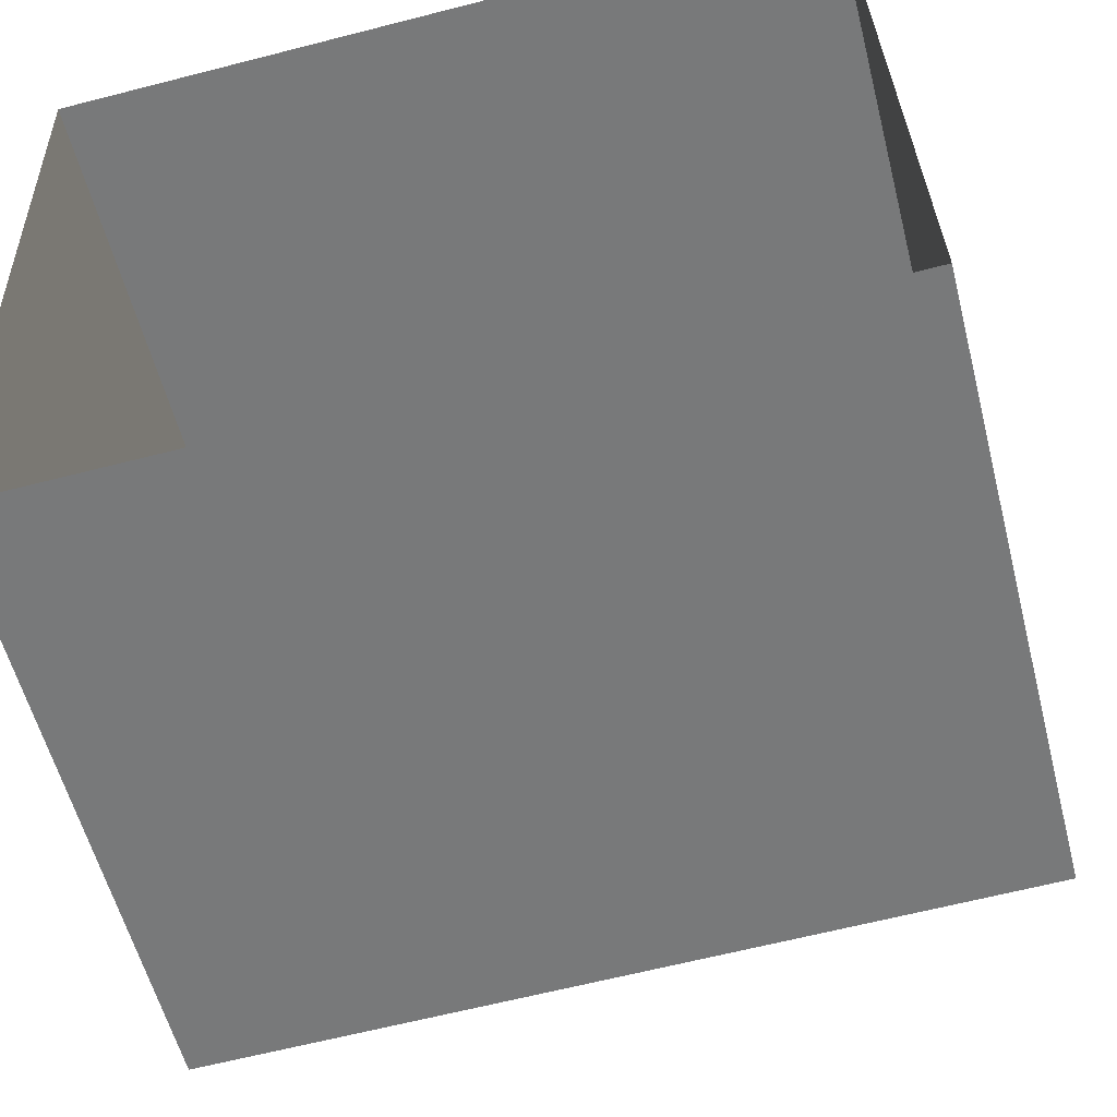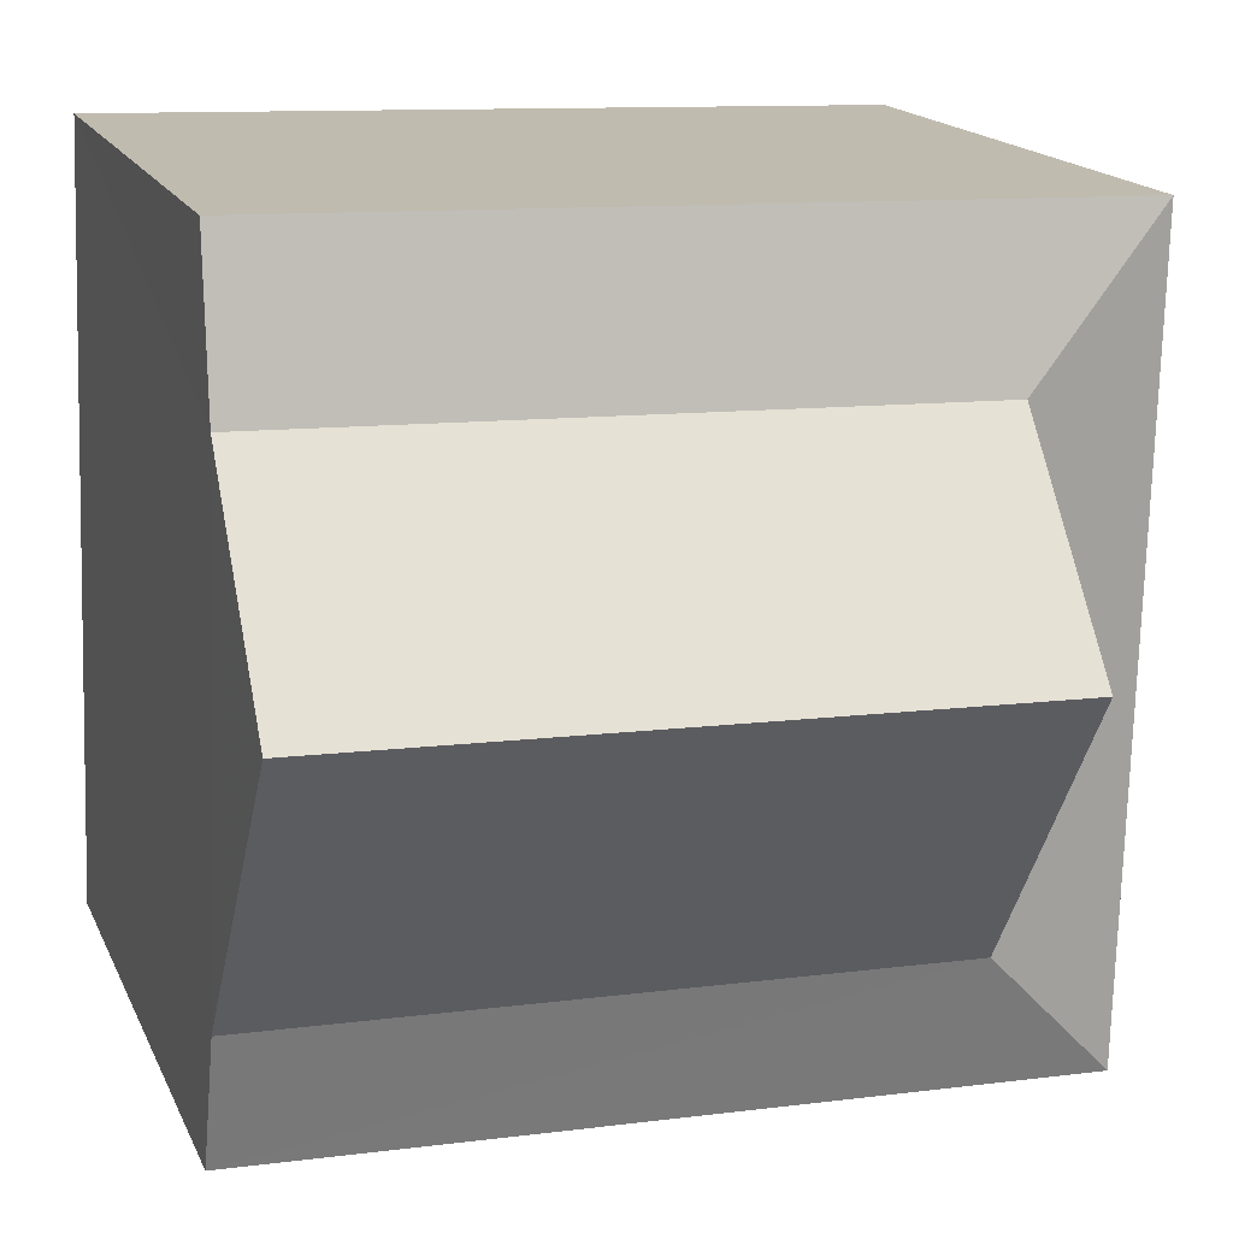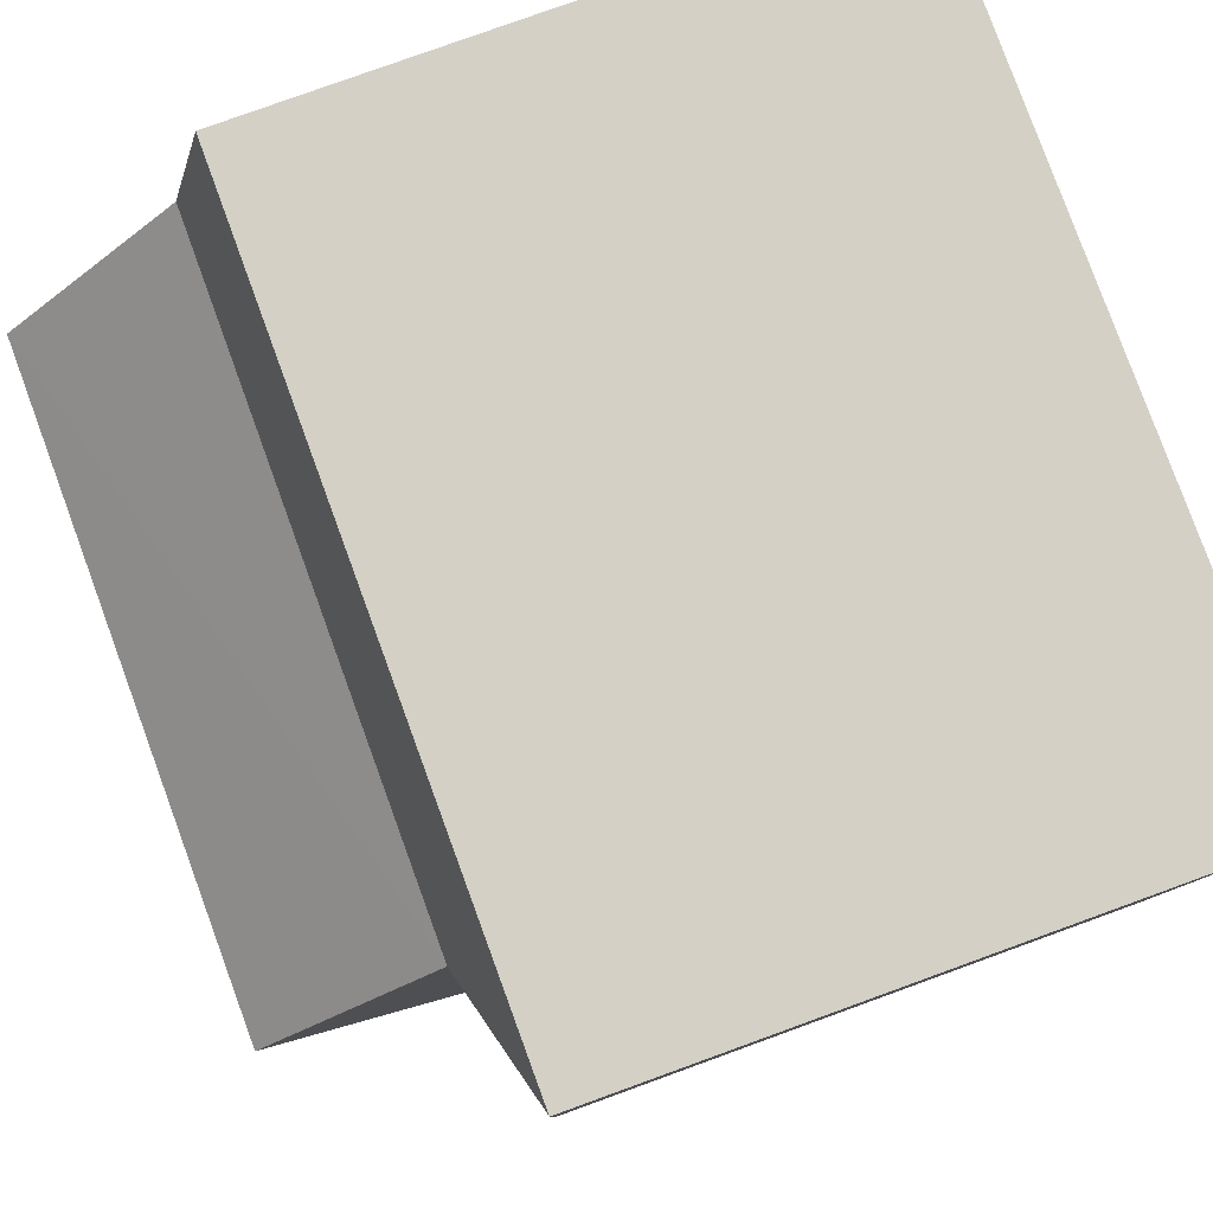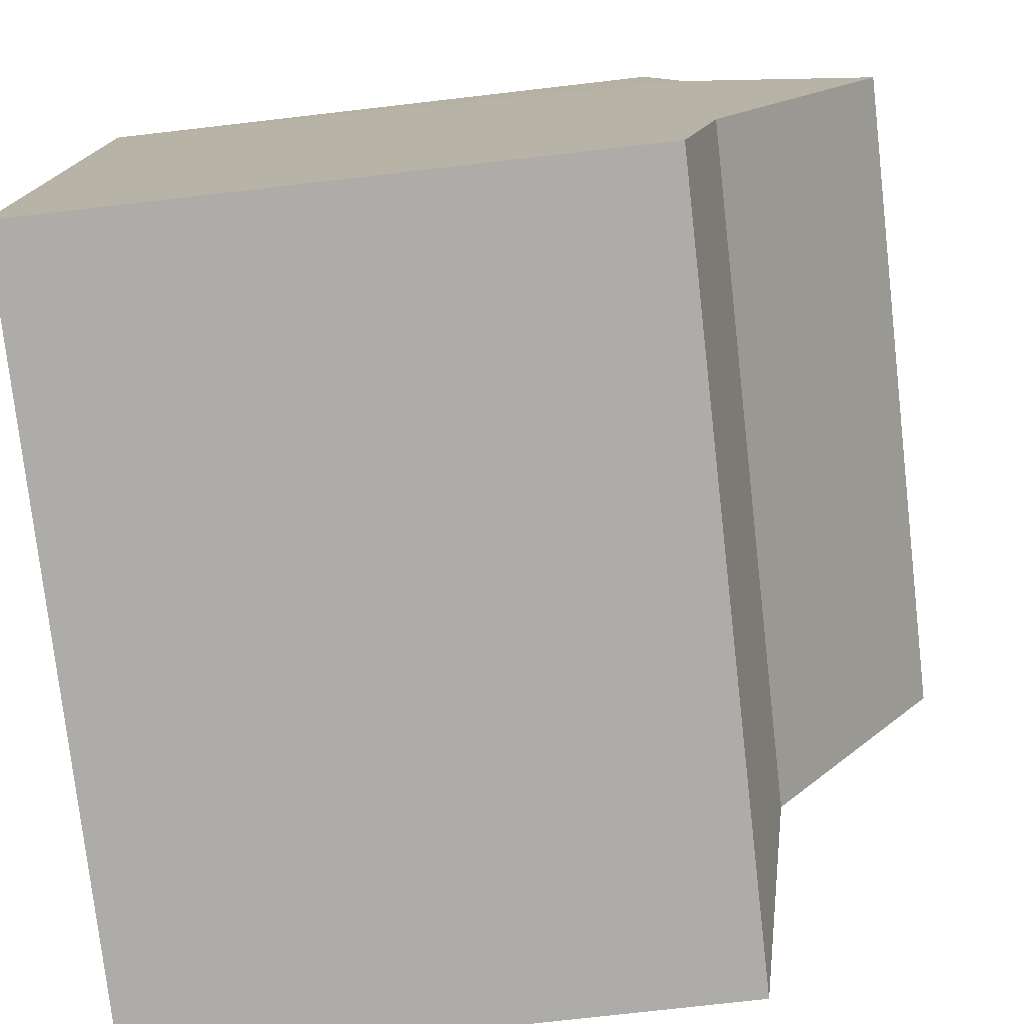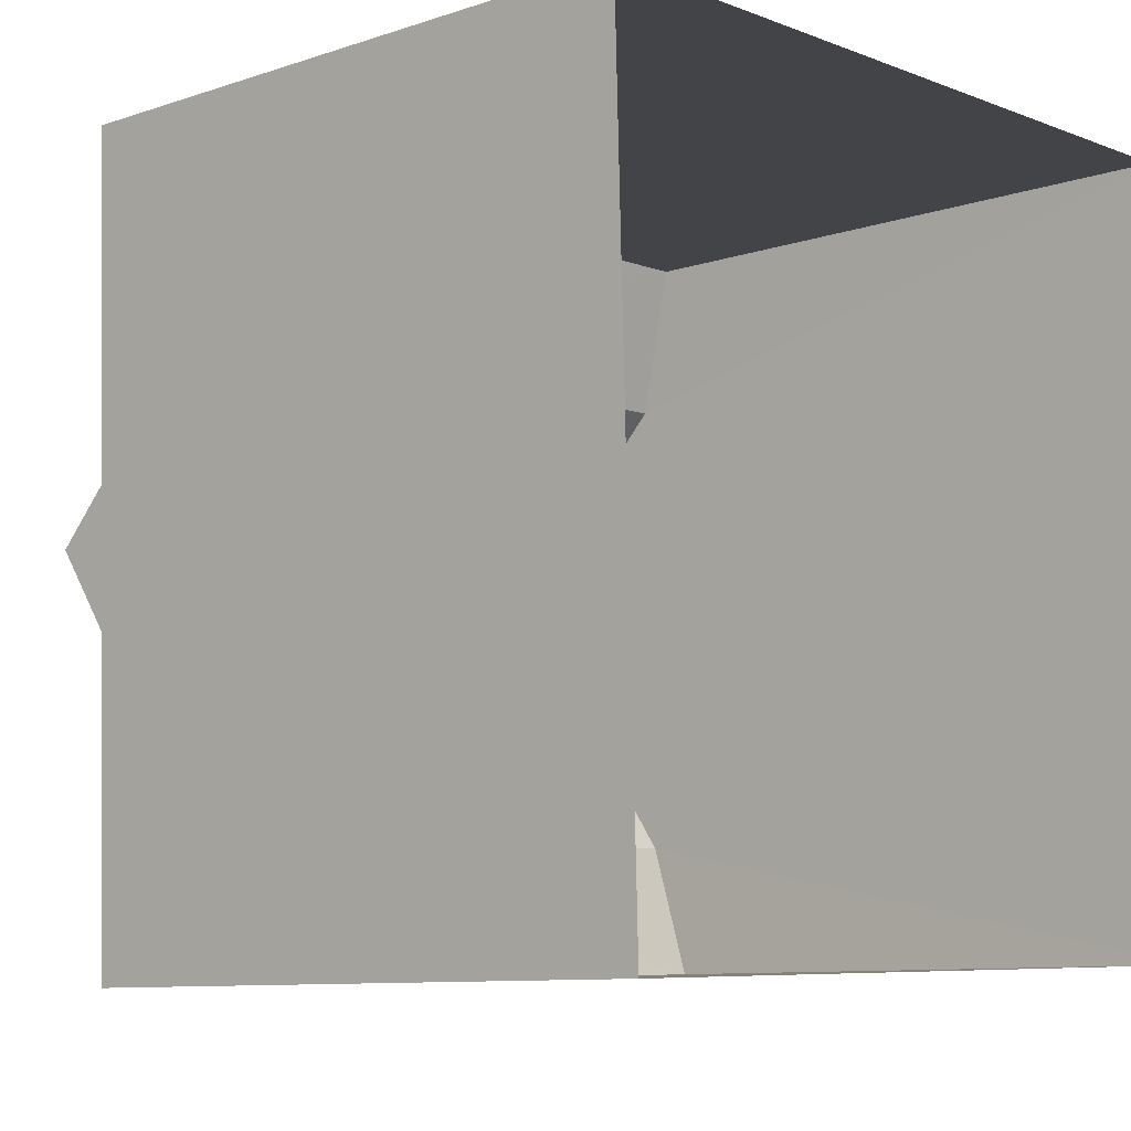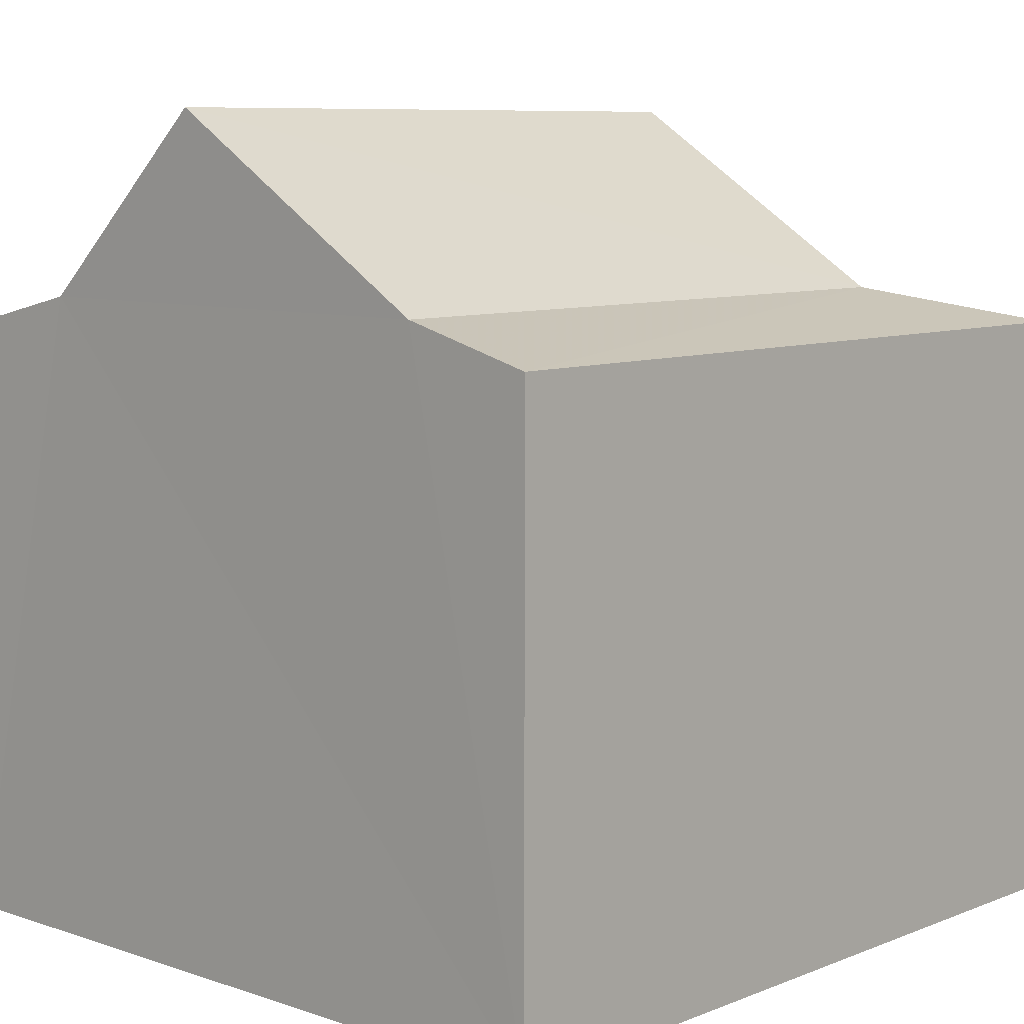
<metadata>
{"format":"obj","ext":"obj","renderer":"f3d","projection":"perspective","resolution":1024,"background":"white","views":[{"elev":-57.2,"azim":-165.6,"up":"+Y"},{"elev":16.4,"azim":-18.1,"up":"+Y"},{"elev":78.9,"azim":69.9,"up":"+Y"},{"elev":-74.9,"azim":-83.5,"up":"+Y"},{"elev":-9.2,"azim":131.5,"up":"+Y"},{"elev":8.2,"azim":-48.9,"up":"+Z"}]}
</metadata>
<code>
v -3.739e+05 -1.035e+05 26.39
v -3.739e+05 -1.035e+05 26.39
v -3.739e+05 -1.035e+05 26.39
v -3.739e+05 -1.035e+05 26.39
v -3.739e+05 -1.035e+05 32.81
v -3.739e+05 -1.035e+05 32.81
v -3.739e+05 -1.035e+05 33.19
v -3.739e+05 -1.035e+05 33.19
v -3.739e+05 -1.035e+05 35.1
v -3.739e+05 -1.035e+05 35.1
v -3.739e+05 -1.035e+05 32.8
v -3.739e+05 -1.035e+05 33.19
v -3.739e+05 -1.035e+05 33.19
v -3.739e+05 -1.035e+05 32.81
f 1 2 3
f 1 4 2
f 5 6 7
f 8 5 7
f 9 7 10
f 9 8 7
f 6 11 12
f 7 6 12
f 12 13 9
f 10 12 9
f 12 14 13
f 12 11 14
f 10 7 12
f 14 1 3
f 14 11 1
f 5 2 4
f 6 5 4
f 6 4 1
f 11 6 1
f 13 3 2
f 2 5 8
f 13 14 3
f 9 13 8
f 8 13 2

</code>
